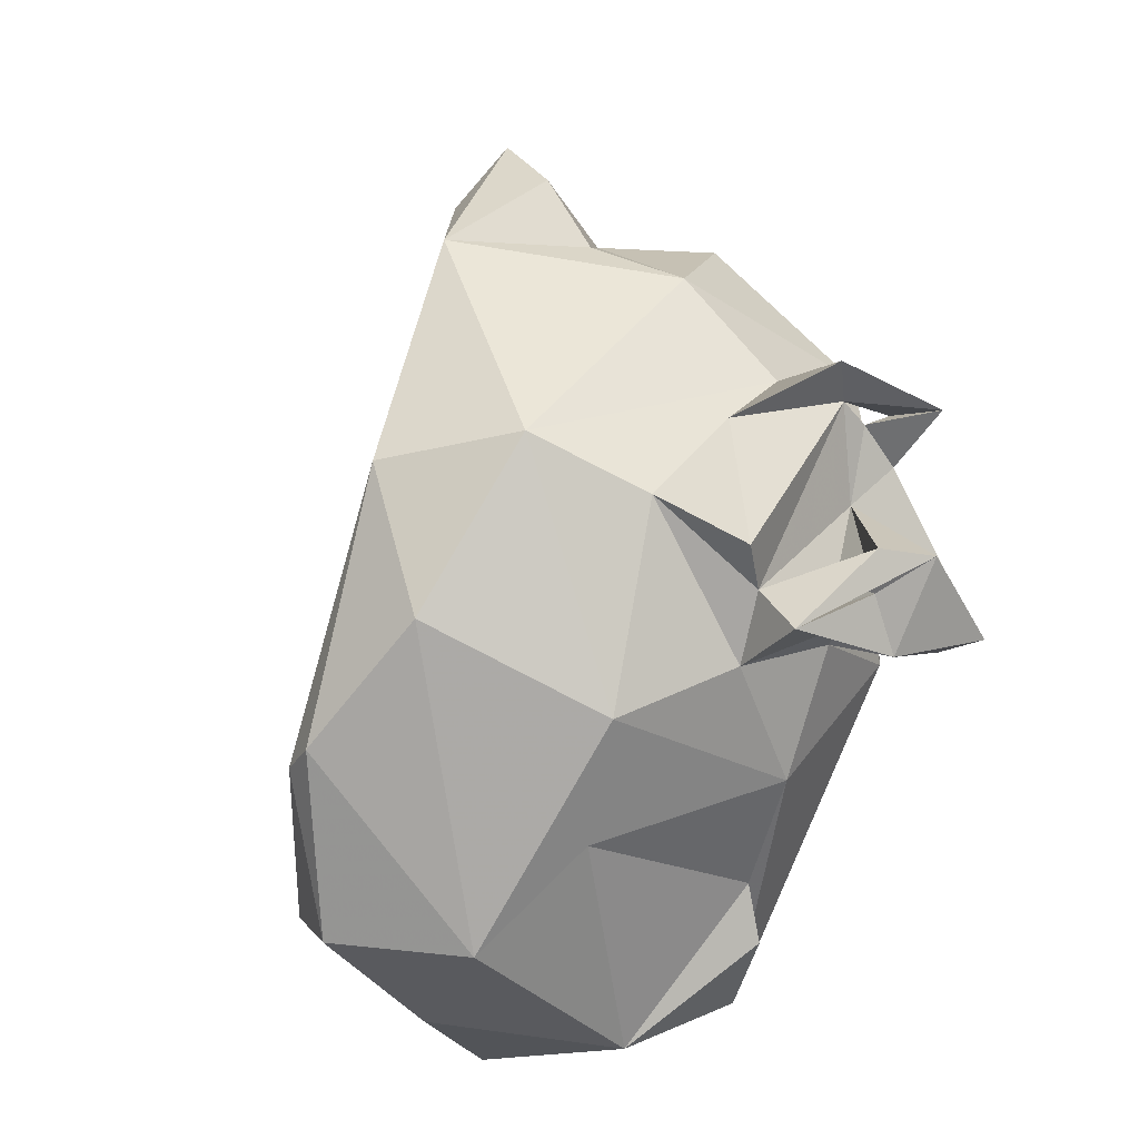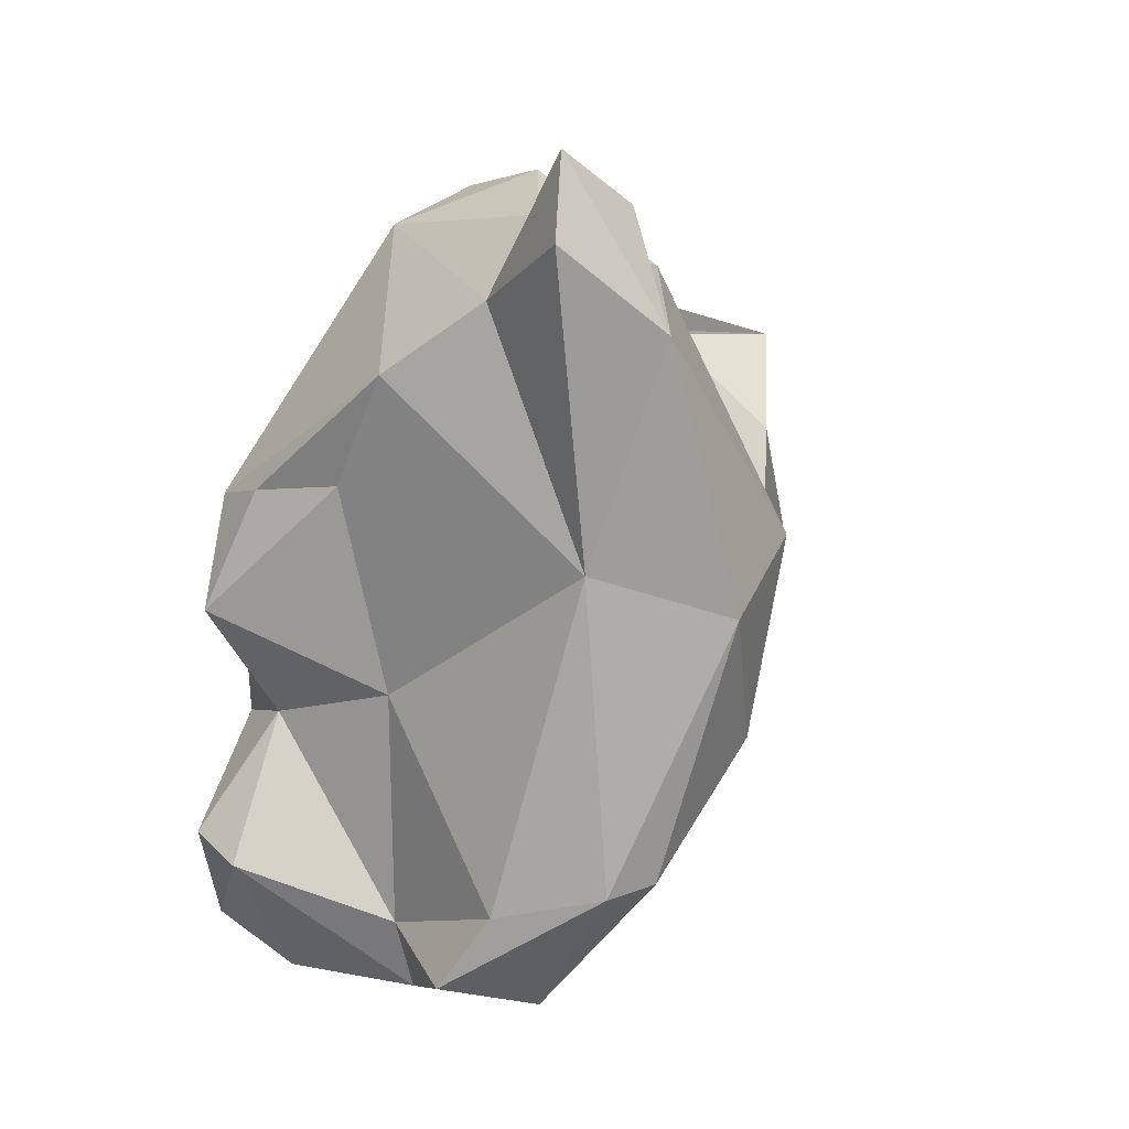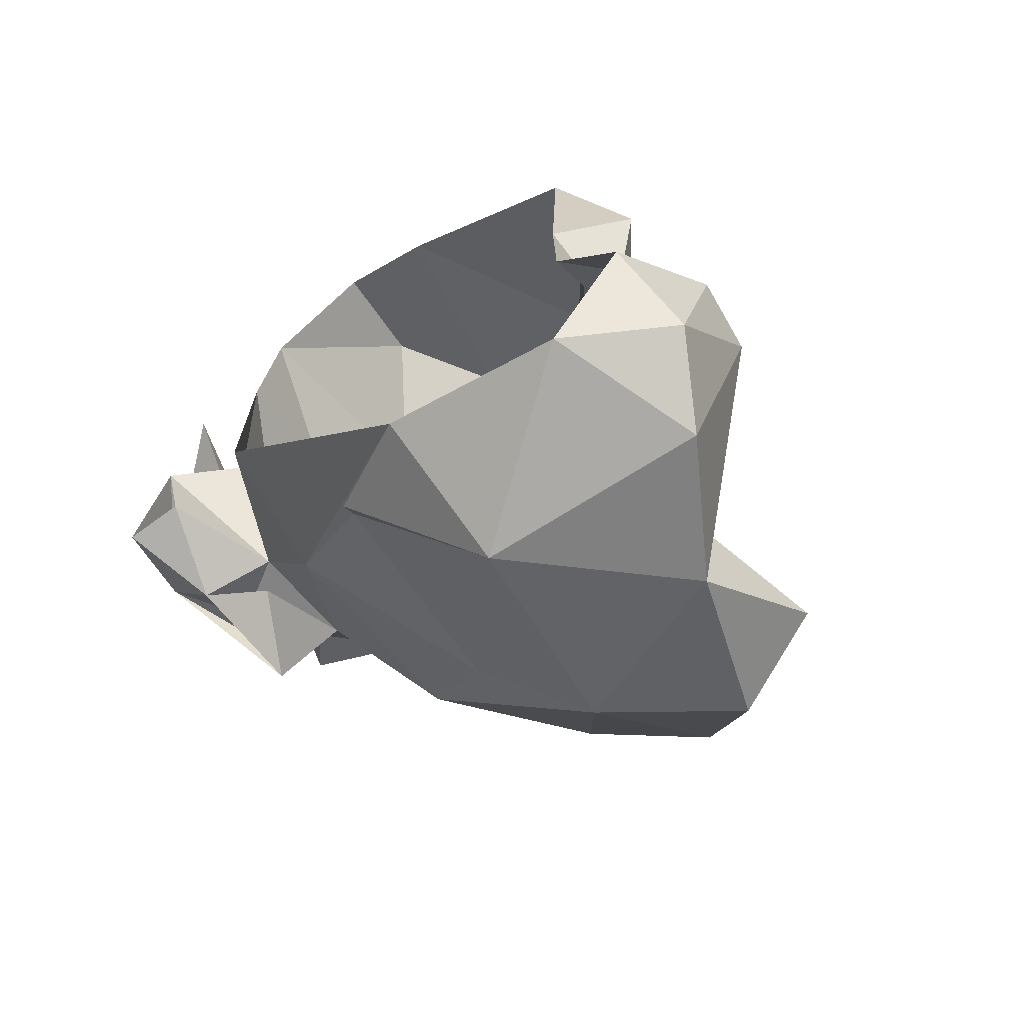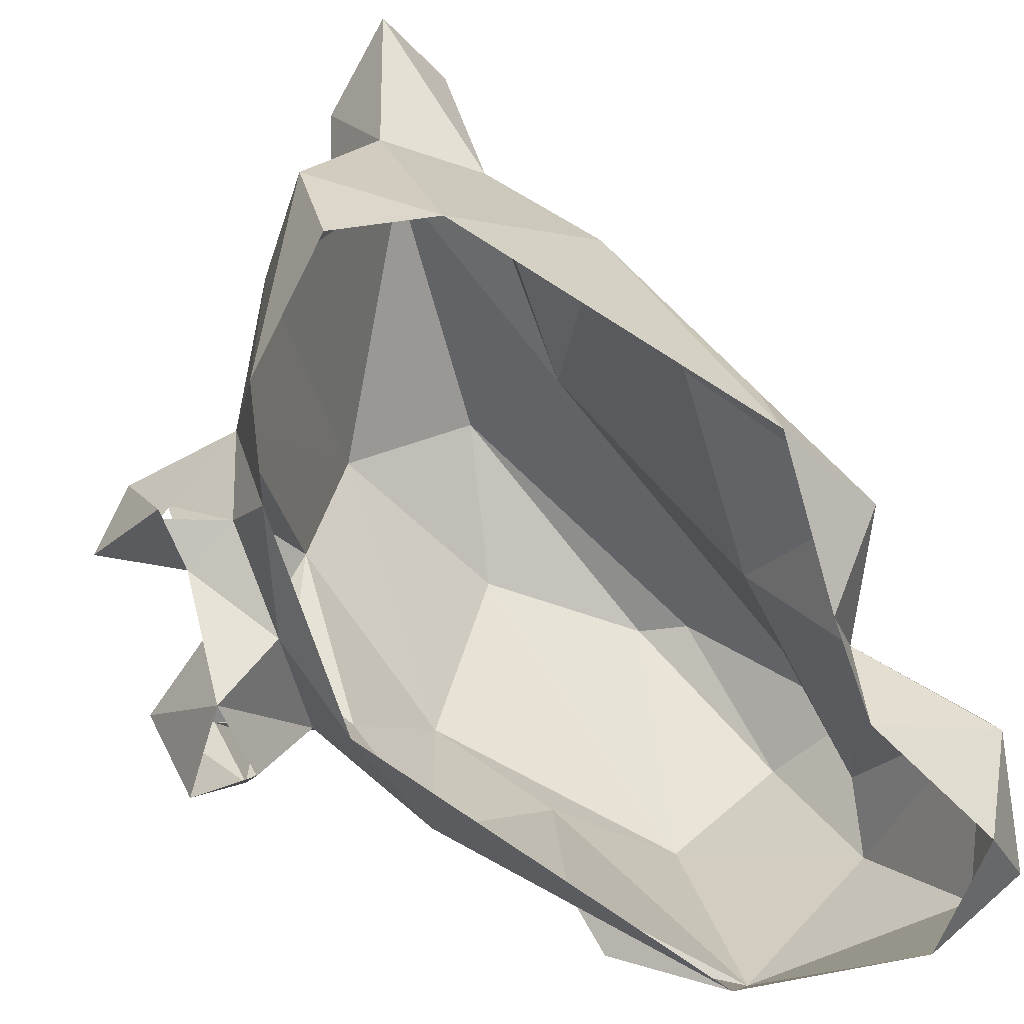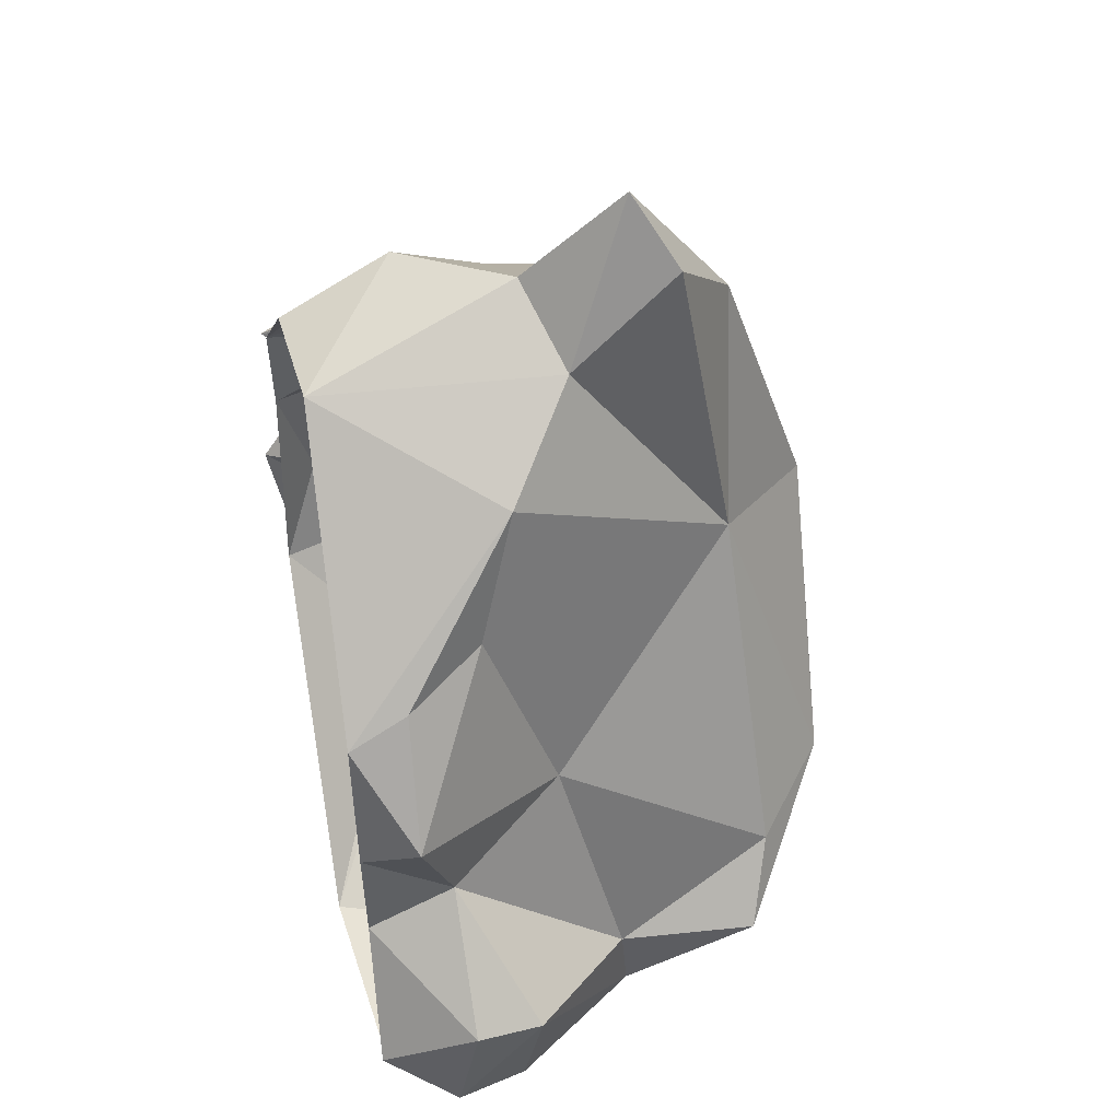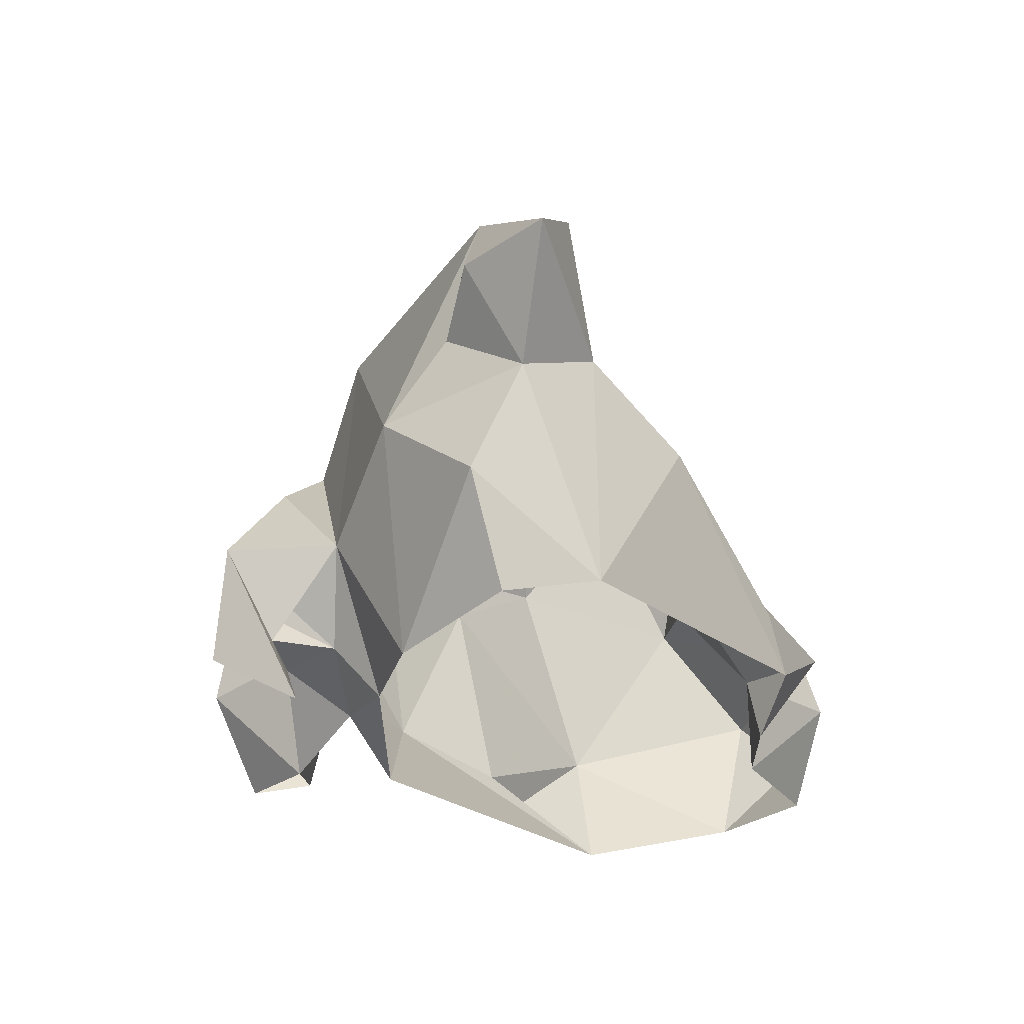
<metadata>
{"format":"obj","ext":"obj","renderer":"f3d","projection":"perspective","resolution":1024,"background":"white","views":[{"elev":-16.3,"azim":51.0,"up":"+Y"},{"elev":28.9,"azim":-32.9,"up":"+Y"},{"elev":-68.6,"azim":-143.8,"up":"+Y"},{"elev":-79.3,"azim":-160.6,"up":"+Z"},{"elev":42.3,"azim":-103.9,"up":"+Y"},{"elev":60.6,"azim":170.8,"up":"+Y"}]}
</metadata>
<code>
v 163 195 0.4816
v 159.2 195.8 2.919
v 169.6 196.2 -0.08033
v 159.9 198.3 0.05084
v 173.4 198.1 1.918
v 158.2 200.6 3.545
v 173.9 200.2 2.93
v 162.5 203.3 0.2384
v 177.7 203.5 4.424
v 162.5 207.1 0.1294
v 162.2 205.1 3.607
v 178.6 208.4 0.132
v 160 209.7 2.052
v 182 208.2 0.4968
v 184.3 208.2 0.5071
v 180.4 208.1 4.705
v 182.3 211 -0.09145
v 162.1 213.5 -0.02275
v 179.9 212.1 1.662
v 185.4 210.5 4.056
v 162.4 214.5 2.263
v 182.1 215.1 2.683
v 178.6 216.6 0.2401
v 184.9 216.5 2.874
v 165.6 220.4 6.9
v 181.8 217.6 0.1986
v 170.1 223.4 0.4194
v 177.6 220.6 0.01578
v 173.8 224.2 0.1715
v 174.2 226.1 4.414
v 160.9 194.2 5.949
v 169.3 194.1 5.379
v 183.1 207.2 4.118
v 181.3 213.5 4.185
v 180.1 216.1 2.826
v 182.5 216.9 3.165
v 179.5 218.5 6.093
v 158.5 200.3 6.167
v 164.7 207.4 8.324
v 183.7 209.2 5.572
v 184.6 210.6 6.317
v 164.4 215.5 5.404
v 181.3 208.3 5.73
v 182.3 216.4 4.321
v 182.5 216.9 5.654
v 183.8 217.8 6.977
v 177 222.9 8.621
v 171.6 226.1 8.525
v 174.2 200.7 11.17
v 179.6 206.9 8.476
v 183 207.5 8.962
v 182.2 208.9 6.284
v 163.9 195.2 11.03
v 183.7 209.4 7.092
v 181.2 209.3 8.96
v 168.7 223.7 9.691
v 170.5 196.8 13.6
v 163.3 198.4 10.66
v 177.4 204.7 12.67
v 182.4 210.4 10.49
v 181.3 215.5 10.39
v 179.7 212.6 12.66
v 168.9 215.1 16.03
v 174.2 224.5 11
v 170.3 229.9 12.2
v 164.1 202.2 16.81
v 177.5 214.7 16.77
v 173.2 227.3 12.41
v 169 227.2 13.83
v 162.2 199 15.88
v 172.1 224 16.57
v 166 197.5 17.25
v 174.2 208 19.11
v 167.4 203.6 19.84
v 172.8 214.1 20.14
v 169.2 203.9 20.34
f 74 76 75
f 57 73 76
f 57 76 72
f 66 70 74
f 63 75 71
f 63 74 75
f 59 67 73
f 63 71 69
f 53 57 72
f 73 75 76
f 65 69 71
f 47 71 67
f 53 70 58
f 47 64 71
f 58 70 66
f 57 59 73
f 37 47 67
f 37 67 62
f 25 39 63
f 39 58 66
f 56 63 69
f 32 49 57
f 32 57 53
f 47 48 64
f 45 61 60
f 45 60 55
f 55 60 62
f 50 55 62
f 56 69 65
f 50 51 55
f 63 66 74
f 37 61 46
f 45 46 61
f 25 42 39
f 48 65 68
f 34 45 55
f 33 43 52
f 41 55 51
f 30 48 47
f 9 50 59
f 12 23 19
f 11 58 39
f 40 54 41
f 34 55 43
f 20 54 40
f 20 51 54
f 9 16 50
f 33 51 43
f 72 76 74
f 5 7 32
f 19 35 22
f 43 51 50
f 31 53 38
f 24 46 45
f 24 45 36
f 40 52 51
f 20 41 51
f 16 52 40
f 50 62 59
f 16 43 50
f 28 47 37
f 11 39 13
f 41 54 52
f 16 40 43
f 16 33 52
f 2 31 38
f 49 59 57
f 7 9 49
f 1 3 32
f 27 48 30
f 24 36 44
f 2 38 6
f 18 25 27
f 25 56 27
f 70 72 74
f 39 66 63
f 28 30 47
f 22 26 24
f 24 26 46
f 19 23 35
f 26 36 46
f 31 32 53
f 13 42 21
f 10 13 18
f 36 37 46
f 37 62 61
f 48 56 65
f 27 30 29
f 34 40 41
f 59 62 67
f 14 15 33
f 1 32 31
f 20 34 41
f 1 2 4
f 15 20 33
f 28 29 30
f 10 11 13
f 13 39 42
f 16 19 17
f 35 44 36
f 17 34 20
f 6 38 11
f 15 17 20
f 23 28 37
f 35 45 44
f 23 37 35
f 22 36 26
f 9 59 49
f 22 35 36
f 3 5 32
f 17 22 34
f 65 71 68
f 33 40 51
f 9 12 16
f 20 40 33
f 64 68 71
f 35 37 45
f 14 16 17
f 14 33 16
f 38 53 58
f 7 49 32
f 2 6 4
f 22 24 44
f 25 63 56
f 13 21 18
f 51 52 54
f 41 52 55
f 1 31 2
f 43 55 52
f 11 38 58
f 22 44 34
f 34 44 45
f 67 71 75
f 60 61 62
f 3 12 9
f 36 45 37
f 3 7 5
f 18 21 25
f 53 72 70
f 6 11 8
f 12 19 16
f 21 42 25
f 17 19 22
f 27 56 48
f 67 75 73
f 48 68 64
f 34 43 40
f 4 6 8
f 3 9 7
f 8 11 10

</code>
